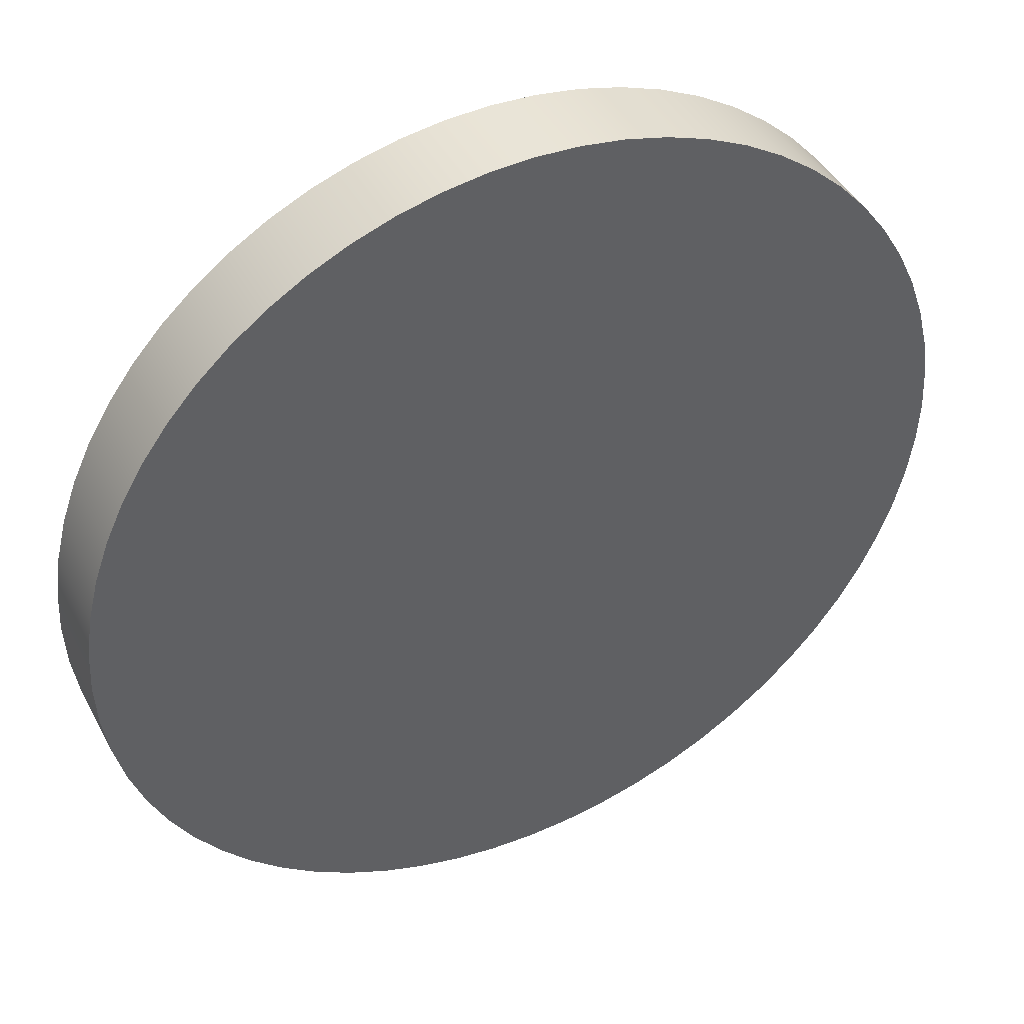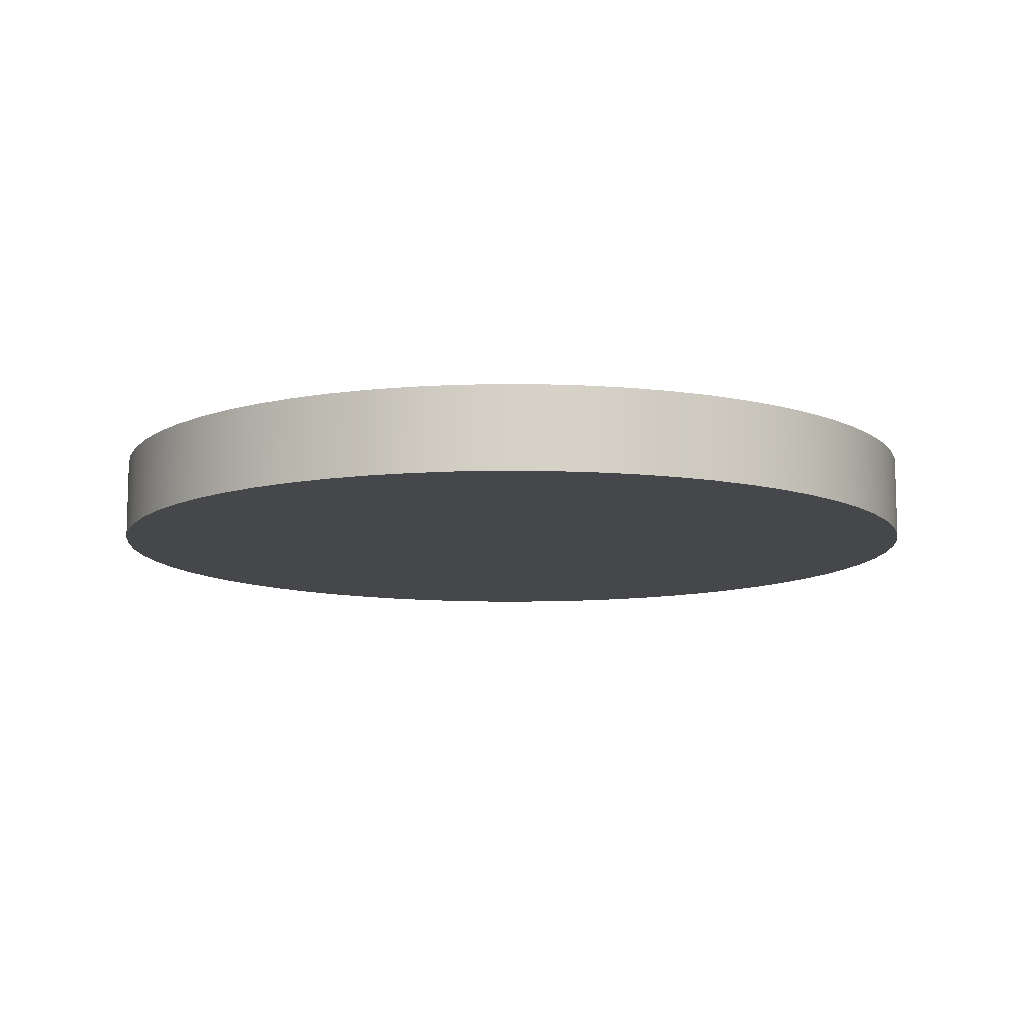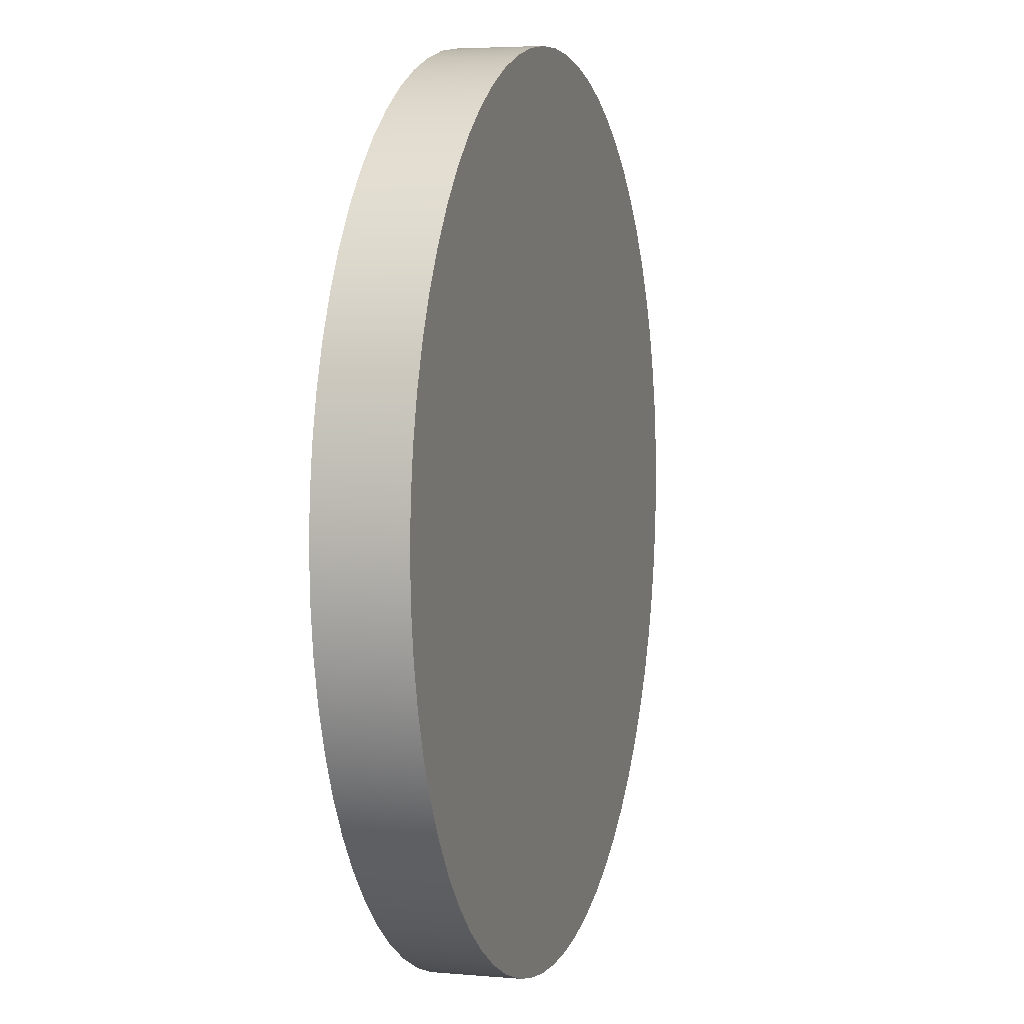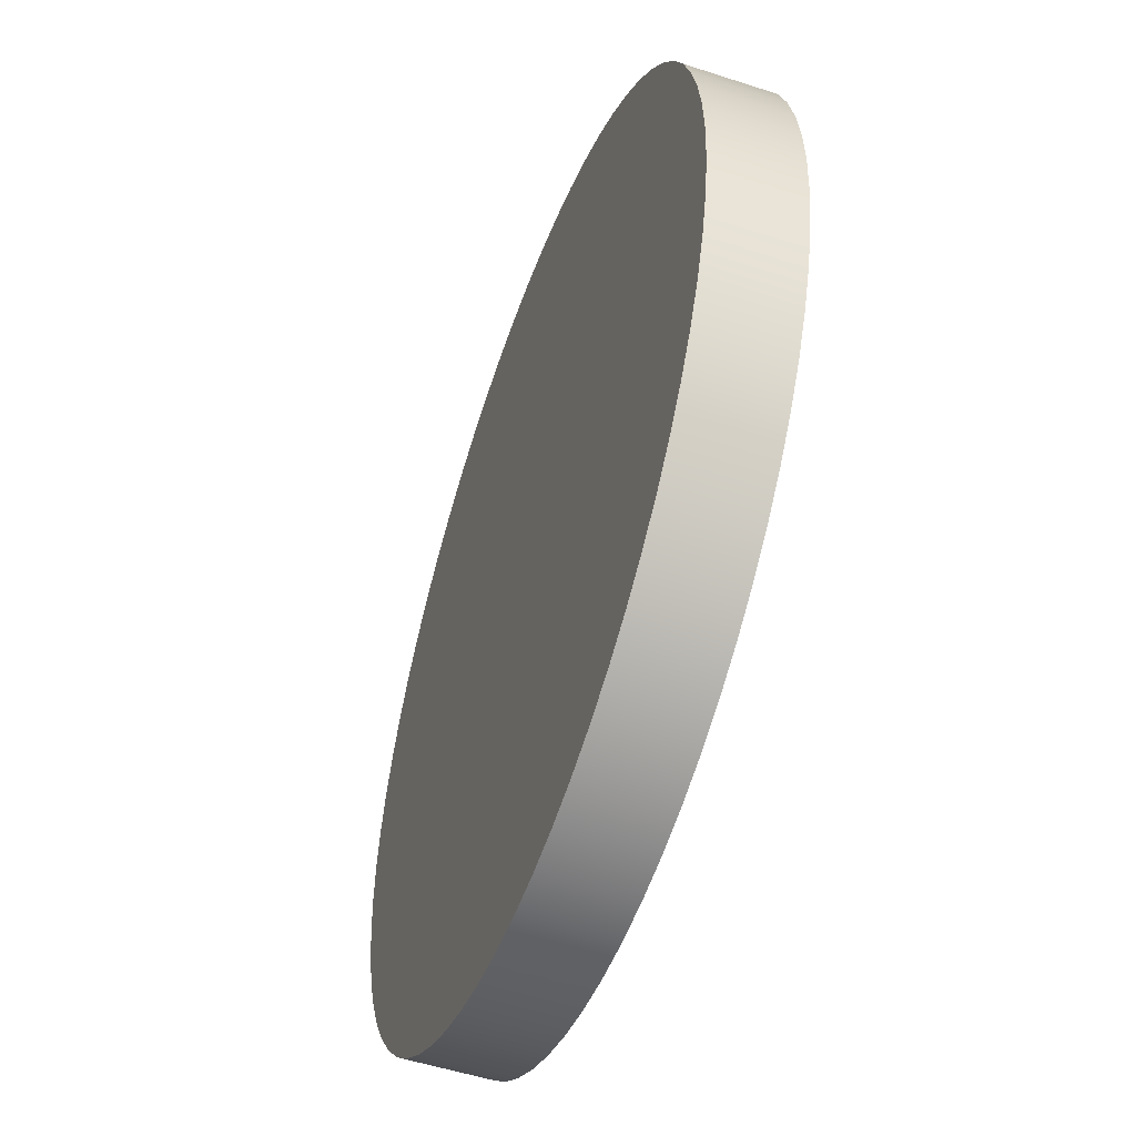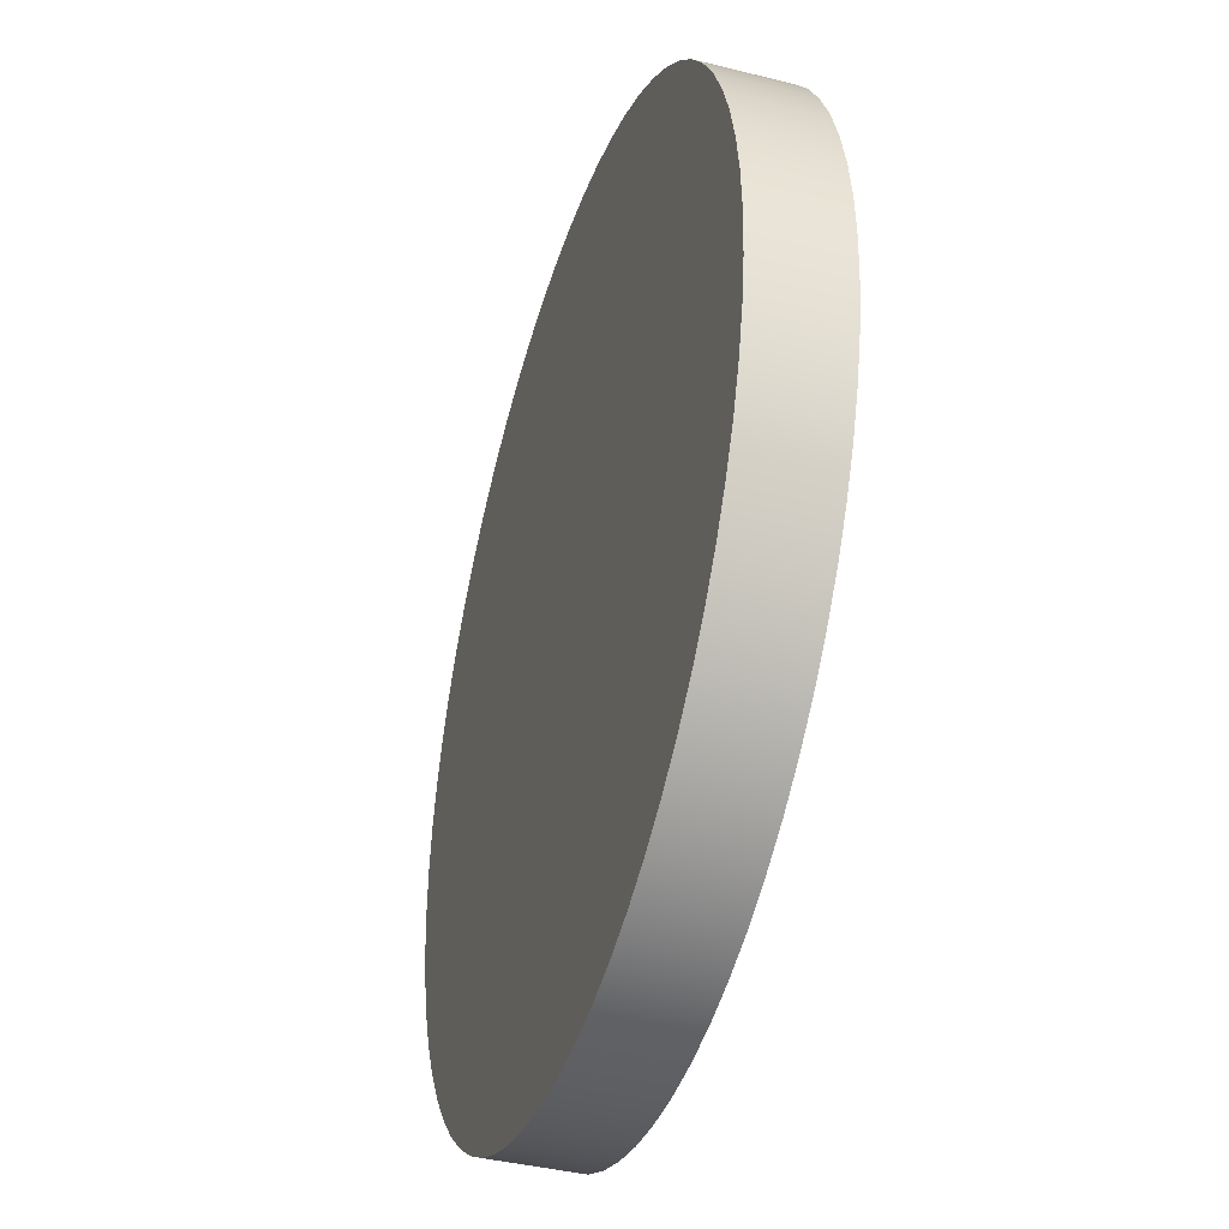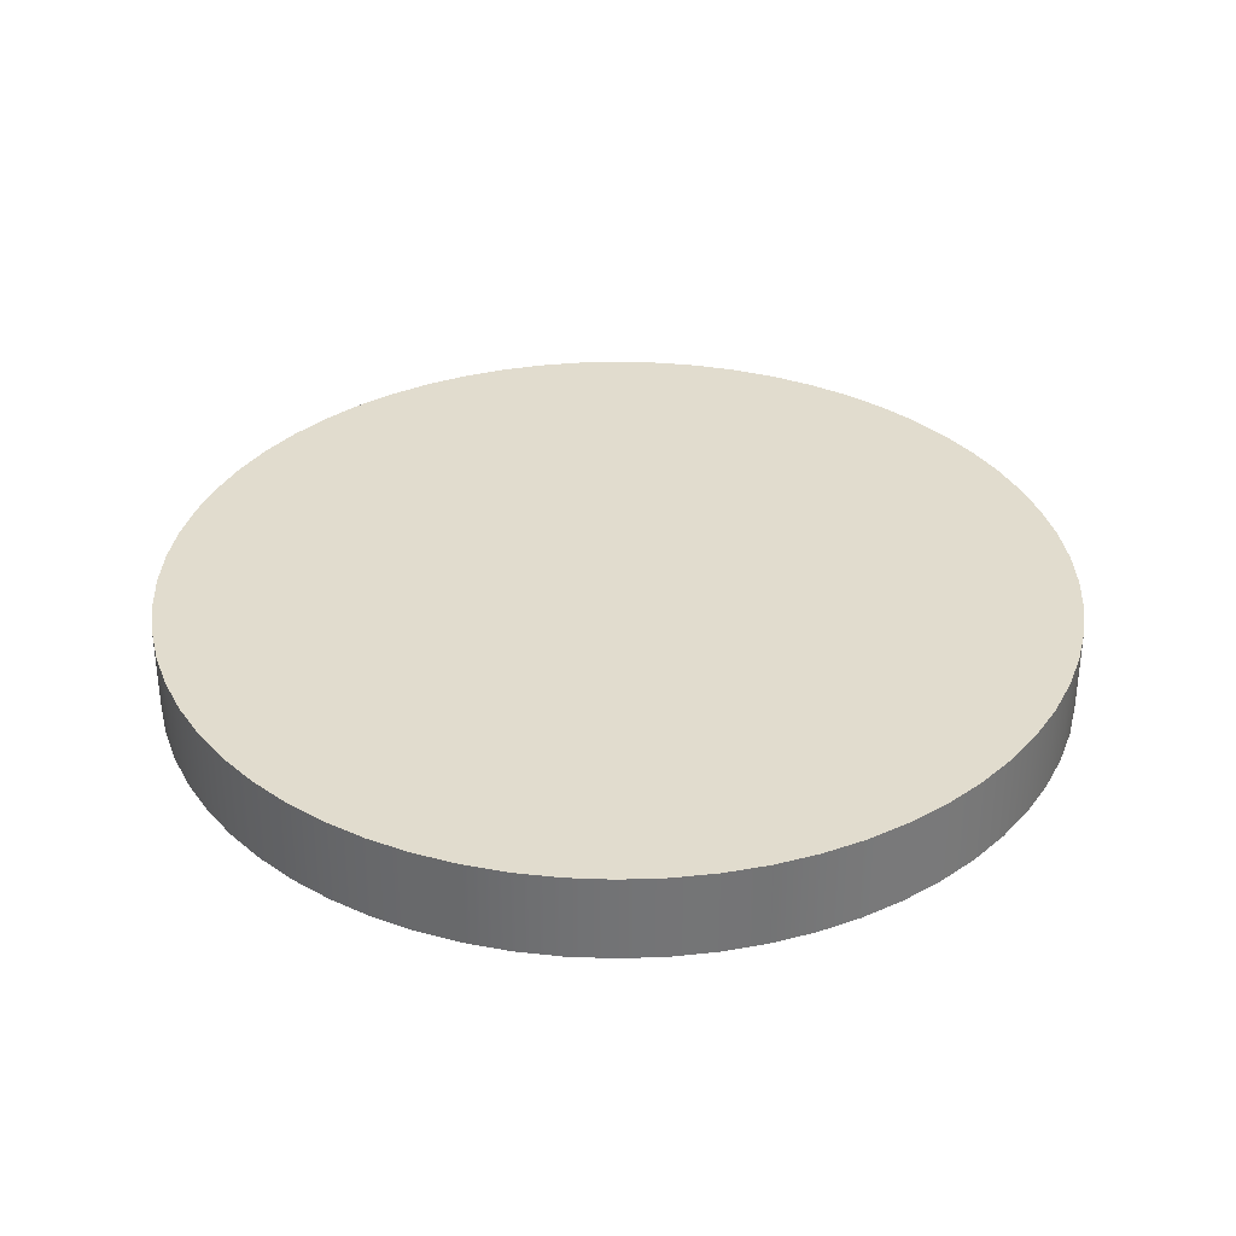
<metadata>
{"format":"obj","ext":"obj","renderer":"f3d","projection":"perspective","resolution":1024,"background":"white","views":[{"elev":43.2,"azim":153.7,"up":"+Z"},{"elev":-10.6,"azim":119.7,"up":"+Y"},{"elev":4.5,"azim":106.0,"up":"+Z"},{"elev":-52.4,"azim":70.6,"up":"+Z"},{"elev":-40.3,"azim":-107.1,"up":"+Z"},{"elev":34.1,"azim":-50.4,"up":"+Y"}]}
</metadata>
<code>
v  0.5003 0 0.0995
v  0.4881 0 0.1481
v  0.4713 0 0.1952
v  0.4499 0 0.2405
v  0.4241 0 0.2834
v  0.3943 0 0.3236
v  0.3607 0 0.3607
v  0.3236 0 0.3943
v  0.2834 0 0.4241
v  0.2405 0 0.4499
v  0.1952 0 0.4713
v  0.1481 0 0.4881
v  0.0995 0 0.5003
v  0.05 0 0.5076
v  -0 0 0.5101
v  -0.05 0 0.5076
v  -0.0995 0 0.5003
v  -0.1481 0 0.4881
v  -0.1952 0 0.4713
v  -0.2405 0 0.4499
v  -0.2834 0 0.4241
v  -0.3236 0 0.3943
v  -0.3607 0 0.3607
v  -0.3943 0 0.3236
v  -0.4241 0 0.2834
v  -0.4499 0 0.2405
v  -0.4713 0 0.1952
v  -0.4881 0 0.1481
v  -0.5003 0 0.0995
v  -0.5076 0 0.05
v  -0.5101 0 0
v  -0.5076 0 -0.05
v  -0.5003 0 -0.0995
v  -0.4881 0 -0.1481
v  -0.4713 0 -0.1952
v  -0.4499 0 -0.2405
v  -0.4241 0 -0.2834
v  -0.3943 0 -0.3236
v  -0.3607 0 -0.3607
v  -0.3236 0 -0.3943
v  -0.2834 0 -0.4241
v  -0.2405 0 -0.4499
v  -0.1952 0 -0.4713
v  -0.1481 0 -0.4881
v  -0.0995 0 -0.5003
v  -0.05 0 -0.5076
v  -0 0 -0.5101
v  0.05 0 -0.5076
v  0.0995 0 -0.5003
v  0.1481 0 -0.4881
v  0.1952 0 -0.4713
v  0.2405 0 -0.4499
v  0.2834 0 -0.4241
v  0.3236 0 -0.3943
v  0.3607 0 -0.3607
v  0.3943 0 -0.3236
v  0.4241 0 -0.2834
v  0.4499 0 -0.2405
v  0.4713 0 -0.1952
v  0.4881 0 -0.1481
v  0.5003 0 -0.0995
v  0.5076 0 -0.05
v  0.5101 0 -0
v  0.5076 0 0.05
v  0.5076 0.0984 -0.05
v  0.5101 0.0984 -0
v  0.5003 0.0984 -0.0995
v  0.4881 0.0984 -0.1481
v  0.4713 0.0984 -0.1952
v  0.4499 0.0984 -0.2405
v  0.4241 0.0984 -0.2834
v  0.3943 0.0984 -0.3236
v  0.3607 0.0984 -0.3607
v  0.3236 0.0984 -0.3943
v  0.2834 0.0984 -0.4241
v  0.2405 0.0984 -0.4499
v  0.1952 0.0984 -0.4713
v  0.1481 0.0984 -0.4881
v  0.0995 0.0984 -0.5003
v  0.05 0.0984 -0.5076
v  -0 0.0984 -0.5101
v  -0.05 0.0984 -0.5076
v  -0.0995 0.0984 -0.5003
v  -0.1481 0.0984 -0.4881
v  -0.1952 0.0984 -0.4713
v  -0.2405 0.0984 -0.4499
v  -0.2834 0.0984 -0.4241
v  -0.3236 0.0984 -0.3943
v  -0.3607 0.0984 -0.3607
v  -0.3943 0.0984 -0.3236
v  -0.4241 0.0984 -0.2834
v  -0.4499 0.0984 -0.2405
v  -0.4713 0.0984 -0.1952
v  -0.4881 0.0984 -0.1481
v  -0.5003 0.0984 -0.0995
v  -0.5076 0.0984 -0.05
v  -0.5101 0.0984 0
v  -0.5076 0.0984 0.05
v  -0.5003 0.0984 0.0995
v  -0.4881 0.0984 0.1481
v  -0.4713 0.0984 0.1952
v  -0.4499 0.0984 0.2405
v  -0.4241 0.0984 0.2834
v  -0.3943 0.0984 0.3236
v  -0.3607 0.0984 0.3607
v  -0.3236 0.0984 0.3943
v  -0.2834 0.0984 0.4241
v  -0.2405 0.0984 0.4499
v  -0.1952 0.0984 0.4713
v  -0.1481 0.0984 0.4881
v  -0.0995 0.0984 0.5003
v  -0.05 0.0984 0.5076
v  -0 0.0984 0.5101
v  0.05 0.0984 0.5076
v  0.0995 0.0984 0.5003
v  0.1481 0.0984 0.4881
v  0.1952 0.0984 0.4713
v  0.2405 0.0984 0.4499
v  0.2834 0.0984 0.4241
v  0.3236 0.0984 0.3943
v  0.3607 0.0984 0.3607
v  0.3943 0.0984 0.3236
v  0.4241 0.0984 0.2834
v  0.4499 0.0984 0.2405
v  0.4713 0.0984 0.1952
v  0.4881 0.0984 0.1481
v  0.5003 0.0984 0.0995
v  0.5076 0.0984 0.05
o Cylinder002
g Cylinder002
f 1 2 3
f 3 4 5
f 5 6 7
f 3 5 7
f 7 8 9
f 9 10 11
f 7 9 11
f 11 12 13
f 13 14 15
f 11 13 15
f 7 11 15
f 15 16 17
f 17 18 19
f 15 17 19
f 19 20 21
f 21 22 23
f 19 21 23
f 15 19 23
f 23 24 25
f 25 26 27
f 23 25 27
f 27 28 29
f 29 30 31
f 27 29 31
f 23 27 31
f 15 23 31
f 31 32 33
f 33 34 35
f 31 33 35
f 35 36 37
f 37 38 39
f 35 37 39
f 31 35 39
f 39 40 41
f 41 42 43
f 39 41 43
f 43 44 45
f 45 46 47
f 43 45 47
f 39 43 47
f 31 39 47
f 47 48 49
f 49 50 51
f 47 49 51
f 51 52 53
f 53 54 55
f 51 53 55
f 47 51 55
f 55 56 57
f 57 58 59
f 55 57 59
f 59 60 61
f 61 62 63
f 59 61 63
f 55 59 63
f 47 55 63
f 31 47 63
f 15 31 63
f 7 15 63
f 3 7 63
f 1 3 63
f 64 1 63
f 63 62 65
f 65 66 63
f 62 61 67
f 67 65 62
f 61 60 68
f 68 67 61
f 60 59 69
f 69 68 60
f 59 58 70
f 70 69 59
f 58 57 71
f 71 70 58
f 57 56 72
f 72 71 57
f 56 55 73
f 73 72 56
f 55 54 74
f 74 73 55
f 54 53 75
f 75 74 54
f 53 52 76
f 76 75 53
f 52 51 77
f 77 76 52
f 51 50 78
f 78 77 51
f 50 49 79
f 79 78 50
f 49 48 80
f 80 79 49
f 48 47 81
f 81 80 48
f 47 46 82
f 82 81 47
f 46 45 83
f 83 82 46
f 45 44 84
f 84 83 45
f 44 43 85
f 85 84 44
f 43 42 86
f 86 85 43
f 42 41 87
f 87 86 42
f 41 40 88
f 88 87 41
f 40 39 89
f 89 88 40
f 39 38 90
f 90 89 39
f 38 37 91
f 91 90 38
f 37 36 92
f 92 91 37
f 36 35 93
f 93 92 36
f 35 34 94
f 94 93 35
f 34 33 95
f 95 94 34
f 33 32 96
f 96 95 33
f 32 31 97
f 97 96 32
f 31 30 98
f 98 97 31
f 30 29 99
f 99 98 30
f 29 28 100
f 100 99 29
f 28 27 101
f 101 100 28
f 27 26 102
f 102 101 27
f 26 25 103
f 103 102 26
f 25 24 104
f 104 103 25
f 24 23 105
f 105 104 24
f 23 22 106
f 106 105 23
f 22 21 107
f 107 106 22
f 21 20 108
f 108 107 21
f 20 19 109
f 109 108 20
f 19 18 110
f 110 109 19
f 18 17 111
f 111 110 18
f 17 16 112
f 112 111 17
f 16 15 113
f 113 112 16
f 15 14 114
f 114 113 15
f 14 13 115
f 115 114 14
f 13 12 116
f 116 115 13
f 12 11 117
f 117 116 12
f 11 10 118
f 118 117 11
f 10 9 119
f 119 118 10
f 9 8 120
f 120 119 9
f 8 7 121
f 121 120 8
f 7 6 122
f 122 121 7
f 6 5 123
f 123 122 6
f 5 4 124
f 124 123 5
f 4 3 125
f 125 124 4
f 3 2 126
f 126 125 3
f 2 1 127
f 127 126 2
f 1 64 128
f 128 127 1
f 64 63 66
f 66 128 64
f 66 65 67
f 67 68 69
f 69 70 71
f 67 69 71
f 71 72 73
f 73 74 75
f 71 73 75
f 75 76 77
f 77 78 79
f 75 77 79
f 71 75 79
f 79 80 81
f 81 82 83
f 79 81 83
f 83 84 85
f 85 86 87
f 83 85 87
f 79 83 87
f 87 88 89
f 89 90 91
f 87 89 91
f 91 92 93
f 93 94 95
f 91 93 95
f 87 91 95
f 79 87 95
f 95 96 97
f 97 98 99
f 95 97 99
f 99 100 101
f 101 102 103
f 99 101 103
f 95 99 103
f 103 104 105
f 105 106 107
f 103 105 107
f 107 108 109
f 109 110 111
f 107 109 111
f 103 107 111
f 95 103 111
f 111 112 113
f 113 114 115
f 111 113 115
f 115 116 117
f 117 118 119
f 115 117 119
f 111 115 119
f 119 120 121
f 121 122 123
f 119 121 123
f 123 124 125
f 125 126 127
f 123 125 127
f 119 123 127
f 111 119 127
f 95 111 127
f 79 95 127
f 71 79 127
f 67 71 127
f 66 67 127
f 128 66 127

</code>
